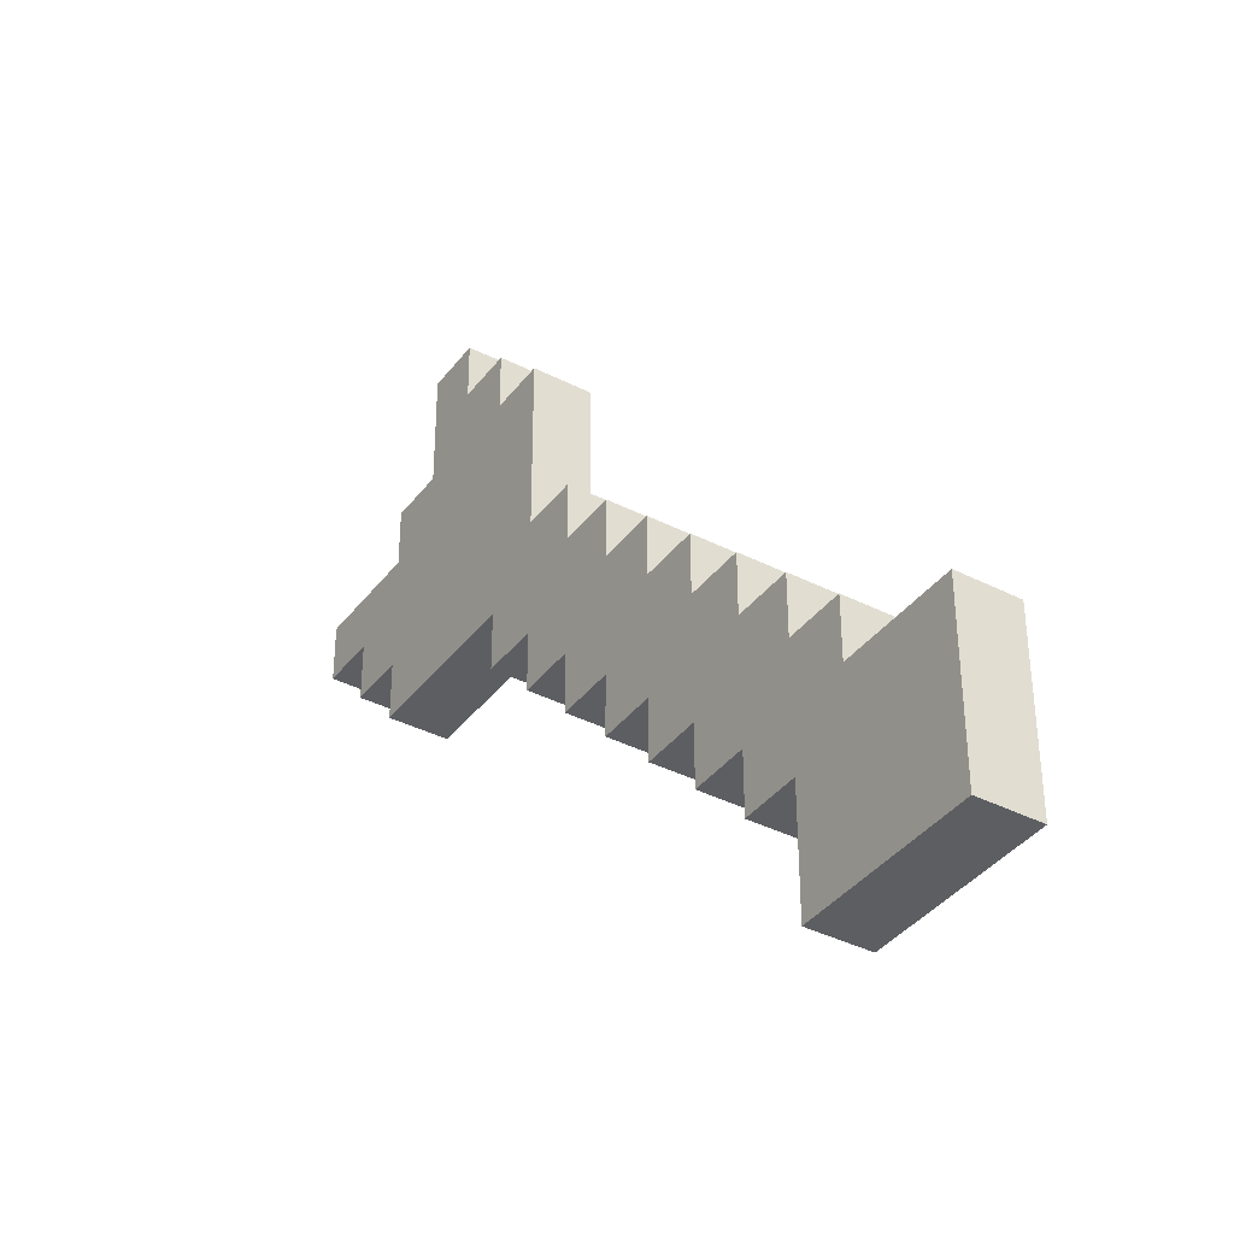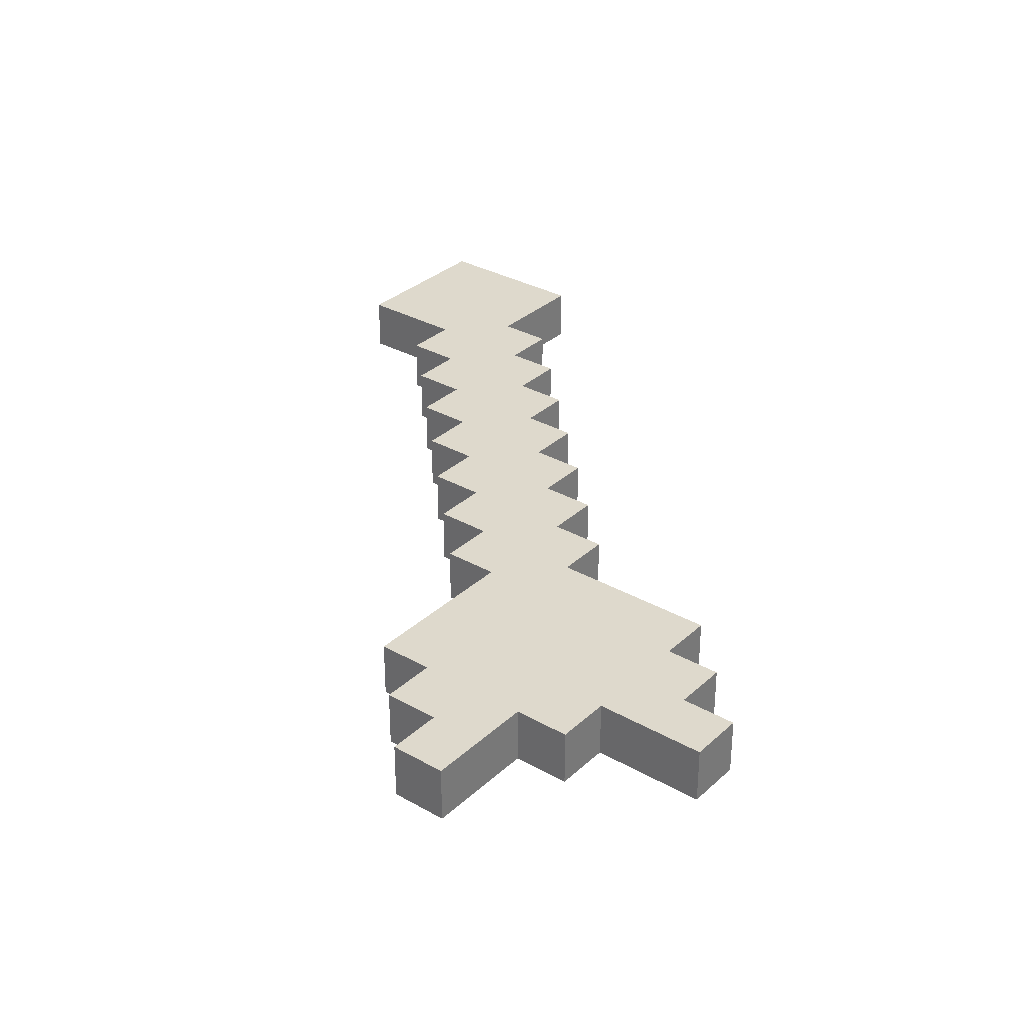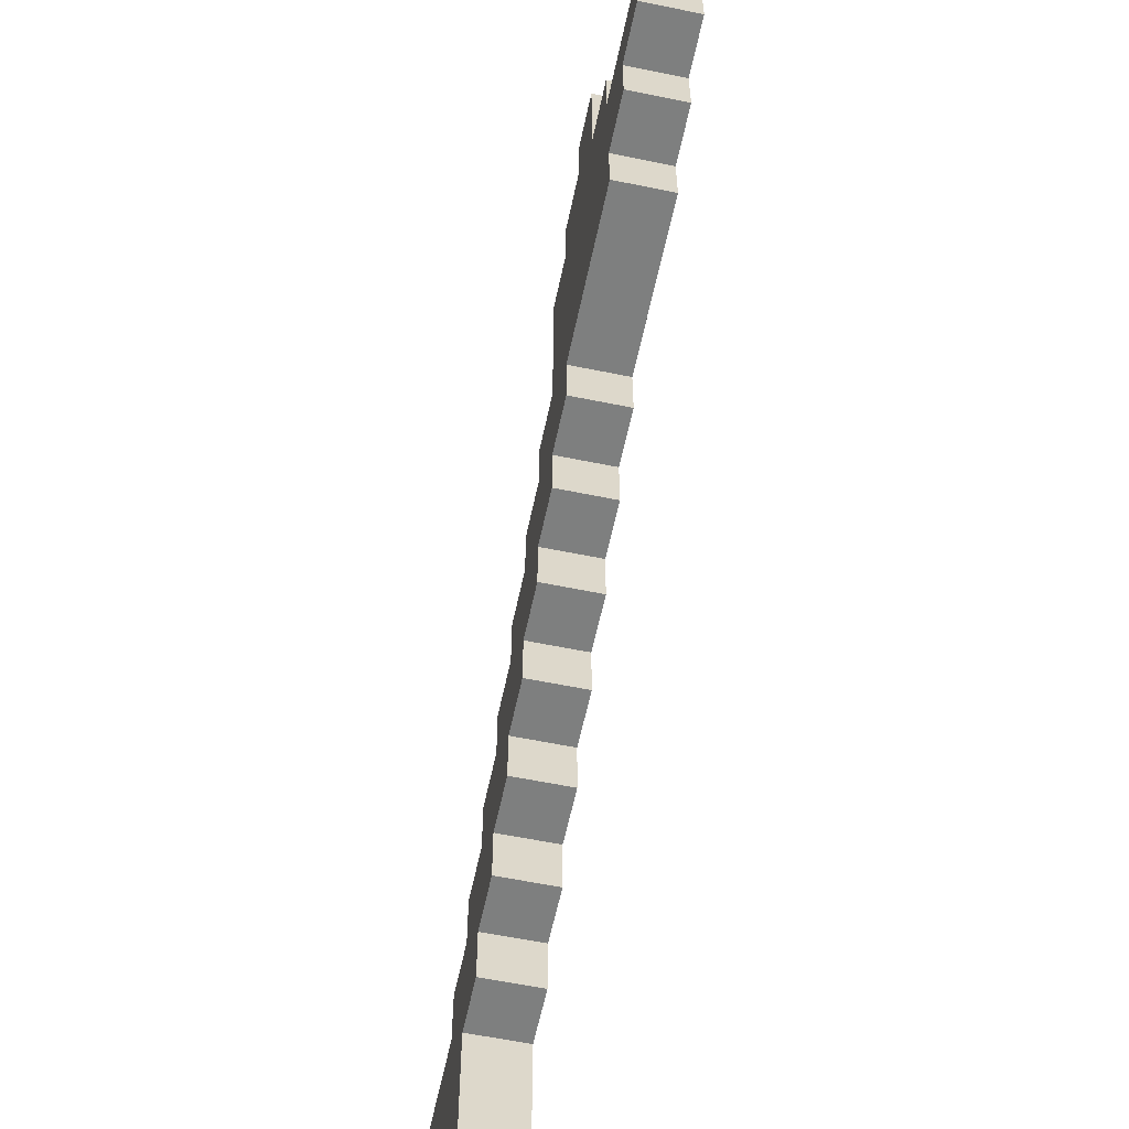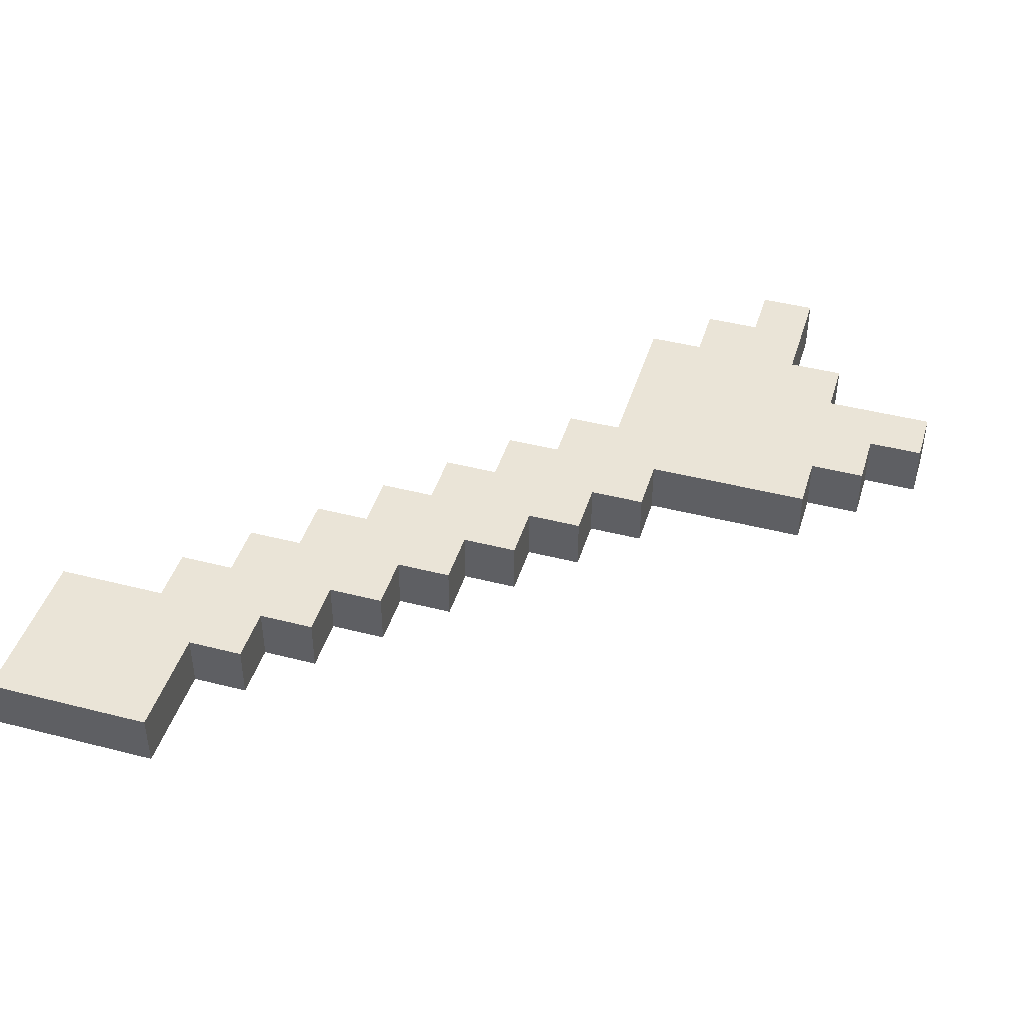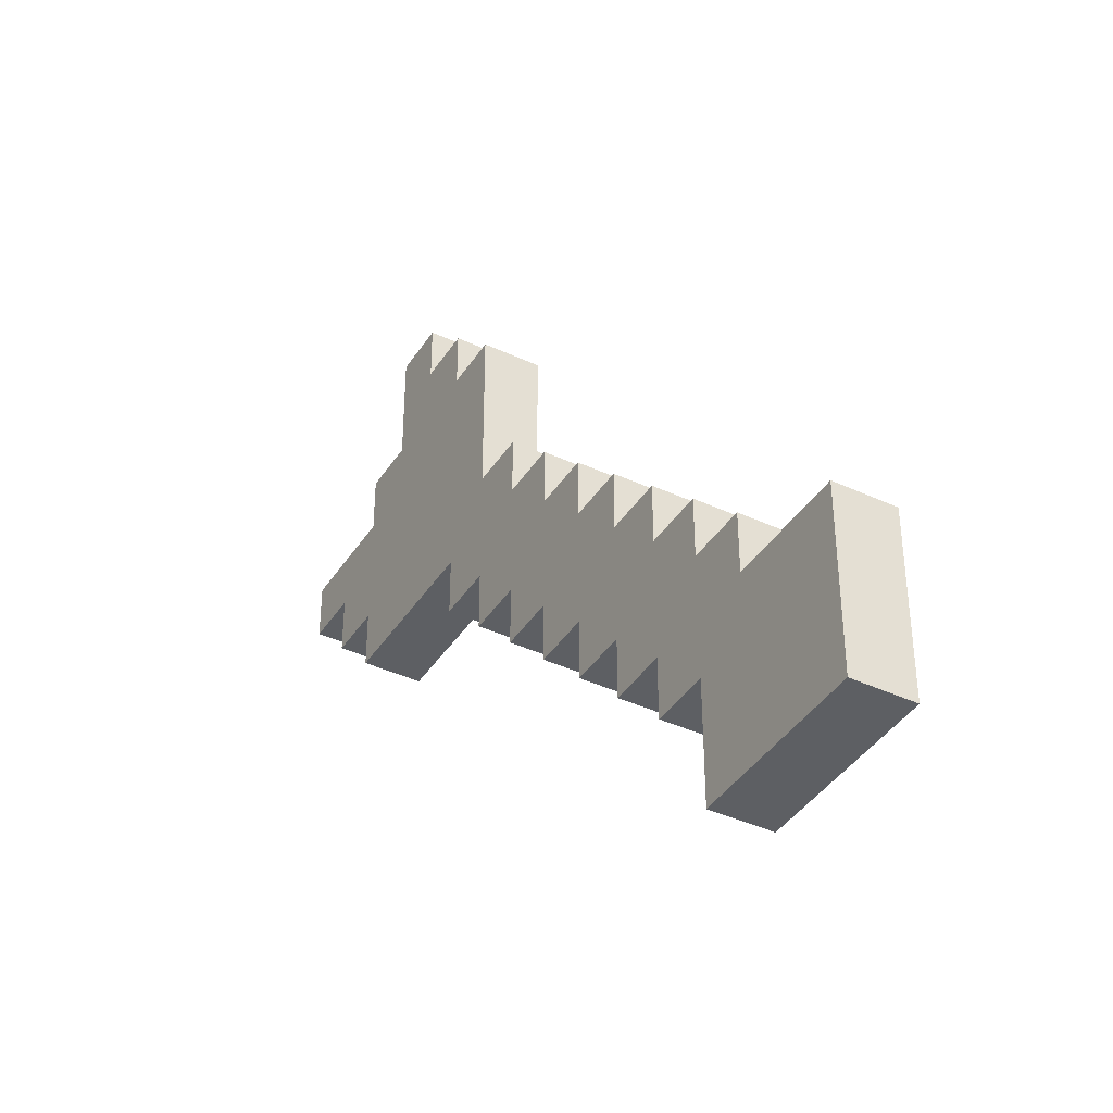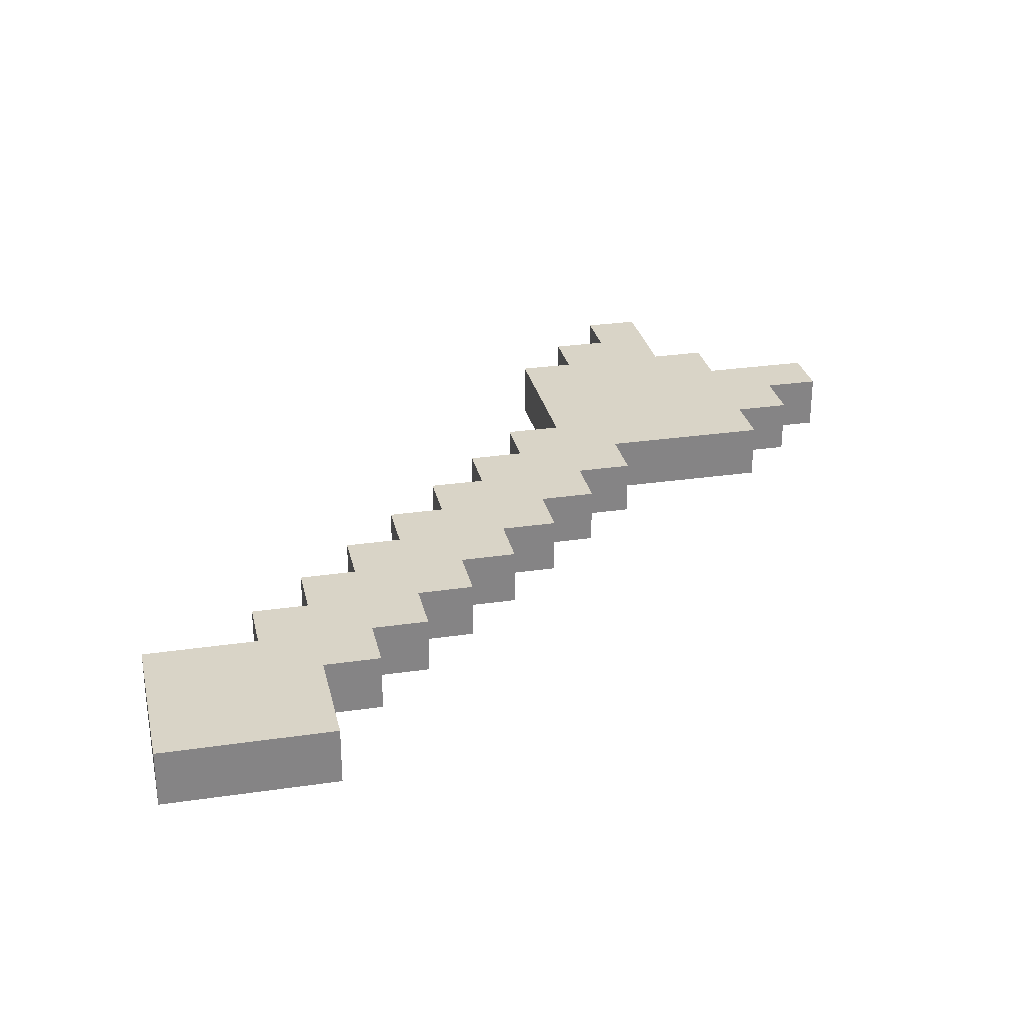
<metadata>
{"format":"obj","ext":"obj","renderer":"f3d","projection":"perspective","resolution":1024,"background":"white","views":[{"elev":-38.2,"azim":57.1,"up":"+Z"},{"elev":32.1,"azim":-51.5,"up":"+Y"},{"elev":-59.6,"azim":-101.9,"up":"+Z"},{"elev":43.8,"azim":-163.2,"up":"+Y"},{"elev":-40.2,"azim":60.1,"up":"+Z"},{"elev":28.7,"azim":167.6,"up":"+Y"}]}
</metadata>
<code>
g Arrow
v -5 0 3
v -5 0 2
v -5 1 3
v -5 1 2
v -4 0 2
v -4 0 1
v -4 1 2
v -4 1 1
v -3 0 4
v -3 0 3
v -3 0 1
v -3 0 -0
v -3 1 4
v -3 1 3
v -3 1 1
v -3 1 -0
v -2 0 6
v -2 0 4
v -2 1 6
v -2 1 4
v 0 0 -0
v 0 0 -1
v 0 1 -0
v 0 1 -1
v 1 0 -1
v 1 0 -2
v 1 1 -1
v 1 1 -2
v 2 0 -2
v 2 0 -3
v 2 1 -2
v 2 1 -3
v 3 0 -3
v 3 0 -4
v 3 1 -3
v 3 1 -4
v 4 0 -4
v 4 0 -5
v 4 1 -4
v 4 1 -5
v 5 0 -5
v 5 0 -6
v 5 1 -5
v 5 1 -6
v 6 0 -6
v 6 0 -7
v 6 1 -6
v 6 1 -7
v 7 0 -7
v 7 0 -8
v 7 0 -9
v 7 1 -7
v 7 1 -8
v 7 1 -9
v -1 0 6
v -1 0 5
v -1 1 6
v -1 1 5
v 0 0 5
v 0 0 4
v 0 1 5
v 0 1 4
v 1 0 4
v 1 0 2
v 1 0 1
v 1 1 4
v 1 1 2
v 1 1 1
v 2 0 1
v 2 0 -0
v 2 1 1
v 2 1 -0
v 3 0 -0
v 3 0 -1
v 3 1 -0
v 3 1 -1
v 4 0 -1
v 4 0 -2
v 4 1 -1
v 4 1 -2
v 5 0 -2
v 5 0 -3
v 5 1 -2
v 5 1 -3
v 6 0 -3
v 6 0 -4
v 6 1 -3
v 6 1 -4
v 7 0 -4
v 7 0 -5
v 7 1 -4
v 7 1 -5
v 8 0 -5
v 8 0 -6
v 8 1 -5
v 8 1 -6
v 10 0 -6
v 10 0 -9
v 10 1 -6
v 10 1 -9
v -2 0 6
v -2 1 6
v -1 0 6
v -1 1 6
v -1 0 5
v -1 1 5
v 0 0 5
v 0 1 5
v -3 0 4
v -3 1 4
v -2 0 4
v -2 1 4
v 0 0 4
v 0 1 4
v 1 0 4
v 1 1 4
v -5 0 3
v -5 1 3
v -3 0 3
v -3 1 3
v 1 0 1
v 1 1 1
v 2 0 1
v 2 1 1
v 2 0 -0
v 2 1 -0
v 3 0 -0
v 3 1 -0
v 3 0 -1
v 3 1 -1
v 4 0 -1
v 4 1 -1
v 4 0 -2
v 4 1 -2
v 5 0 -2
v 5 1 -2
v 5 0 -3
v 5 1 -3
v 6 0 -3
v 6 1 -3
v 6 0 -4
v 6 1 -4
v 7 0 -4
v 7 1 -4
v 7 0 -5
v 7 1 -5
v 8 0 -5
v 8 1 -5
v 8 0 -6
v 8 1 -6
v 9 0 -6
v 9 1 -6
v 10 0 -6
v 10 1 -6
v -5 0 2
v -5 1 2
v -4 0 2
v -4 1 2
v -4 0 1
v -4 1 1
v -3 0 1
v -3 1 1
v -3 0 -0
v -3 1 -0
v -1 0 -0
v -1 1 -0
v 0 0 -0
v 0 1 -0
v 0 0 -1
v 0 1 -1
v 1 0 -1
v 1 1 -1
v 1 0 -2
v 1 1 -2
v 2 0 -2
v 2 1 -2
v 2 0 -3
v 2 1 -3
v 3 0 -3
v 3 1 -3
v 3 0 -4
v 3 1 -4
v 4 0 -4
v 4 1 -4
v 4 0 -5
v 4 1 -5
v 5 0 -5
v 5 1 -5
v 5 0 -6
v 5 1 -6
v 6 0 -6
v 6 1 -6
v 6 0 -7
v 6 1 -7
v 7 0 -7
v 7 1 -7
v 7 0 -9
v 7 1 -9
v 10 0 -9
v 10 1 -9
v -2 0 6
v -1 0 6
v -1 0 5
v 0 0 5
v -3 0 4
v -2 0 4
v -1 0 4
v 0 0 4
v 1 0 4
v -5 0 3
v -3 0 3
v -1 0 3
v 0 0 3
v -5 0 2
v -4 0 2
v -3 0 2
v -2 0 2
v 0 0 2
v 1 0 2
v -4 0 1
v -3 0 1
v -2 0 1
v -1 0 1
v 1 0 1
v 2 0 1
v -3 0 -0
v -1 0 -0
v 0 0 -0
v 2 0 -0
v 3 0 -0
v 0 0 -1
v 1 0 -1
v 3 0 -1
v 4 0 -1
v 1 0 -2
v 2 0 -2
v 4 0 -2
v 5 0 -2
v 2 0 -3
v 3 0 -3
v 5 0 -3
v 6 0 -3
v 3 0 -4
v 4 0 -4
v 6 0 -4
v 7 0 -4
v 4 0 -5
v 5 0 -5
v 7 0 -5
v 8 0 -5
v 5 0 -6
v 6 0 -6
v 8 0 -6
v 9 0 -6
v 10 0 -6
v 6 0 -7
v 7 0 -7
v 8 0 -7
v 9 0 -7
v 7 0 -8
v 8 0 -8
v 7 0 -9
v 10 0 -9
v -2 1 6
v -1 1 6
v -1 1 5
v 0 1 5
v -3 1 4
v -2 1 4
v -1 1 4
v 0 1 4
v 1 1 4
v -5 1 3
v -3 1 3
v -1 1 3
v 0 1 3
v -5 1 2
v -4 1 2
v -3 1 2
v -2 1 2
v 0 1 2
v 1 1 2
v -4 1 1
v -3 1 1
v -2 1 1
v -1 1 1
v 1 1 1
v 2 1 1
v -3 1 -0
v -1 1 -0
v 0 1 -0
v 2 1 -0
v 3 1 -0
v 0 1 -1
v 1 1 -1
v 3 1 -1
v 4 1 -1
v 1 1 -2
v 2 1 -2
v 4 1 -2
v 5 1 -2
v 2 1 -3
v 3 1 -3
v 5 1 -3
v 6 1 -3
v 3 1 -4
v 4 1 -4
v 6 1 -4
v 7 1 -4
v 4 1 -5
v 5 1 -5
v 7 1 -5
v 8 1 -5
v 5 1 -6
v 6 1 -6
v 8 1 -6
v 9 1 -6
v 10 1 -6
v 6 1 -7
v 7 1 -7
v 8 1 -7
v 9 1 -7
v 7 1 -8
v 8 1 -8
v 7 1 -9
v 10 1 -9
f 3 2 1
f 4 2 3
f 7 6 5
f 8 6 7
f 13 10 9
f 14 10 13
f 15 12 11
f 16 12 15
f 19 18 17
f 20 18 19
f 23 22 21
f 24 22 23
f 27 26 25
f 28 26 27
f 31 30 29
f 32 30 31
f 35 34 33
f 36 34 35
f 39 38 37
f 40 38 39
f 43 42 41
f 44 42 43
f 47 46 45
f 48 46 47
f 52 50 49
f 53 51 50
f 53 50 52
f 54 51 53
f 55 56 57
f 57 56 58
f 59 60 61
f 61 60 62
f 63 64 66
f 64 65 67
f 66 64 67
f 67 65 68
f 69 70 71
f 71 70 72
f 73 74 75
f 75 74 76
f 77 78 79
f 79 78 80
f 81 82 83
f 83 82 84
f 85 86 87
f 87 86 88
f 89 90 91
f 91 90 92
f 93 94 95
f 95 94 96
f 97 98 99
f 99 98 100
f 103 102 101
f 104 102 103
f 107 106 105
f 108 106 107
f 111 110 109
f 112 110 111
f 115 114 113
f 116 114 115
f 119 118 117
f 120 118 119
f 123 122 121
f 124 122 123
f 127 126 125
f 128 126 127
f 131 130 129
f 132 130 131
f 135 134 133
f 136 134 135
f 139 138 137
f 140 138 139
f 143 142 141
f 144 142 143
f 147 146 145
f 148 146 147
f 151 150 149
f 152 150 151
f 153 152 151
f 154 152 153
f 155 156 157
f 157 156 158
f 159 160 161
f 161 160 162
f 163 164 165
f 165 164 166
f 165 166 167
f 167 166 168
f 169 170 171
f 171 170 172
f 173 174 175
f 175 174 176
f 177 178 179
f 179 178 180
f 181 182 183
f 183 182 184
f 185 186 187
f 187 186 188
f 189 190 191
f 191 190 192
f 193 194 195
f 195 194 196
f 197 198 199
f 199 198 200
f 203 202 201
f 206 203 201
f 206 204 203
f 207 204 206
f 208 204 207
f 211 206 205
f 211 207 206
f 212 209 208
f 212 208 207
f 212 207 211
f 213 209 212
f 214 211 210
f 215 211 214
f 216 212 211
f 216 211 215
f 216 213 212
f 217 213 216
f 218 209 213
f 218 213 217
f 219 209 218
f 220 217 216
f 220 216 215
f 221 217 220
f 222 219 218
f 222 217 221
f 222 218 217
f 223 219 222
f 224 219 223
f 226 222 221
f 226 223 222
f 227 224 223
f 227 223 226
f 227 225 224
f 228 225 227
f 229 225 228
f 231 230 229
f 231 229 228
f 232 230 231
f 233 230 232
f 235 234 233
f 235 233 232
f 236 234 235
f 237 234 236
f 239 238 237
f 239 237 236
f 240 238 239
f 241 238 240
f 243 242 241
f 243 241 240
f 244 242 243
f 245 242 244
f 247 246 245
f 247 245 244
f 248 246 247
f 249 246 248
f 251 250 249
f 251 249 248
f 252 250 251
f 253 250 252
f 256 253 252
f 256 254 253
f 257 254 256
f 258 254 257
f 259 255 254
f 259 254 258
f 260 258 257
f 261 259 258
f 261 258 260
f 262 261 260
f 263 255 259
f 263 261 262
f 263 259 261
f 264 265 266
f 264 266 269
f 266 267 269
f 269 267 270
f 270 267 271
f 268 269 274
f 269 270 274
f 271 272 275
f 270 271 275
f 274 270 275
f 275 272 276
f 273 274 277
f 277 274 278
f 274 275 279
f 278 274 279
f 275 276 279
f 279 276 280
f 276 272 281
f 280 276 281
f 281 272 282
f 279 280 283
f 278 279 283
f 283 280 284
f 281 282 285
f 284 280 285
f 280 281 285
f 285 282 286
f 286 282 287
f 284 285 289
f 285 286 289
f 286 287 290
f 289 286 290
f 287 288 290
f 290 288 291
f 291 288 292
f 292 293 294
f 291 292 294
f 294 293 295
f 295 293 296
f 296 297 298
f 295 296 298
f 298 297 299
f 299 297 300
f 300 301 302
f 299 300 302
f 302 301 303
f 303 301 304
f 304 305 306
f 303 304 306
f 306 305 307
f 307 305 308
f 308 309 310
f 307 308 310
f 310 309 311
f 311 309 312
f 312 313 314
f 311 312 314
f 314 313 315
f 315 313 316
f 315 316 319
f 316 317 319
f 319 317 320
f 320 317 321
f 317 318 322
f 321 317 322
f 320 321 323
f 321 322 324
f 323 321 324
f 323 324 325
f 322 318 326
f 325 324 326
f 324 322 326

</code>
